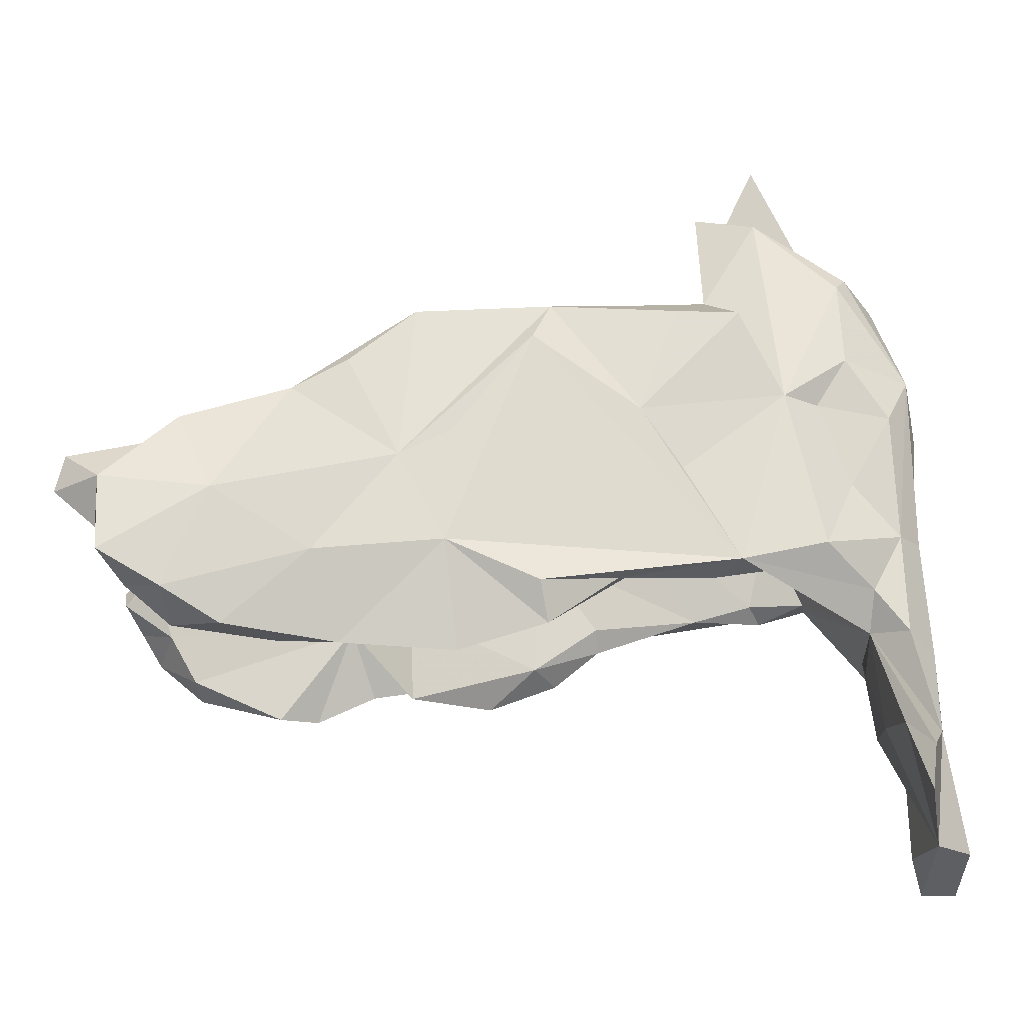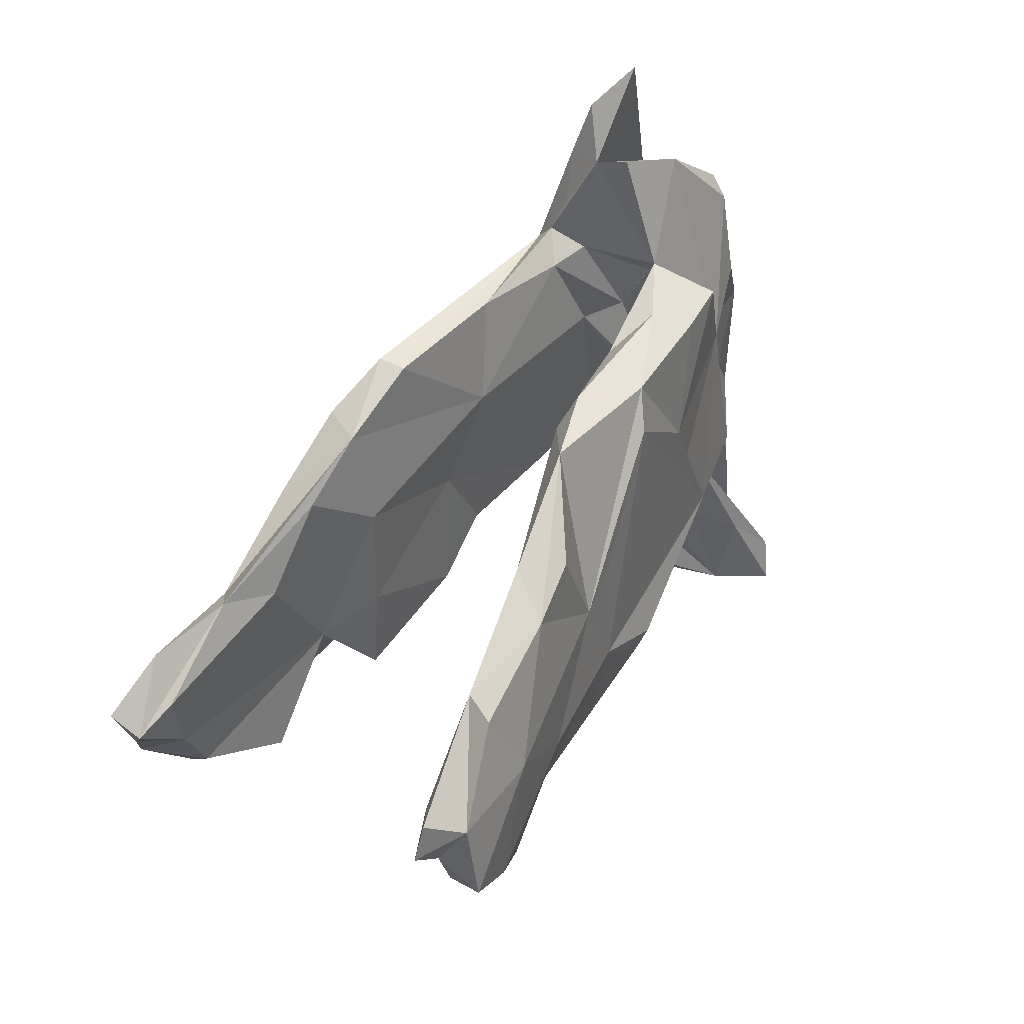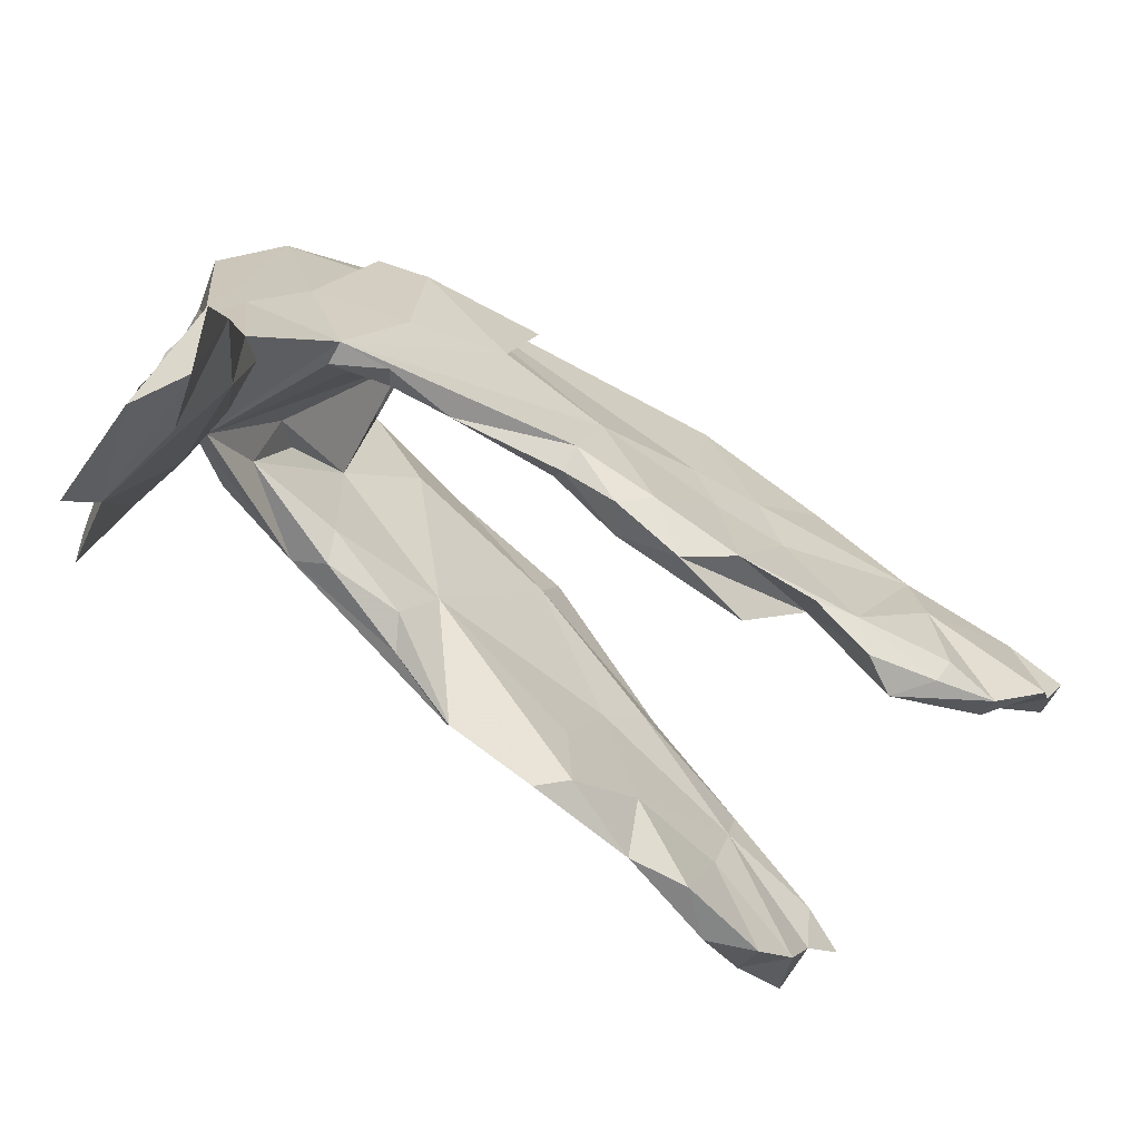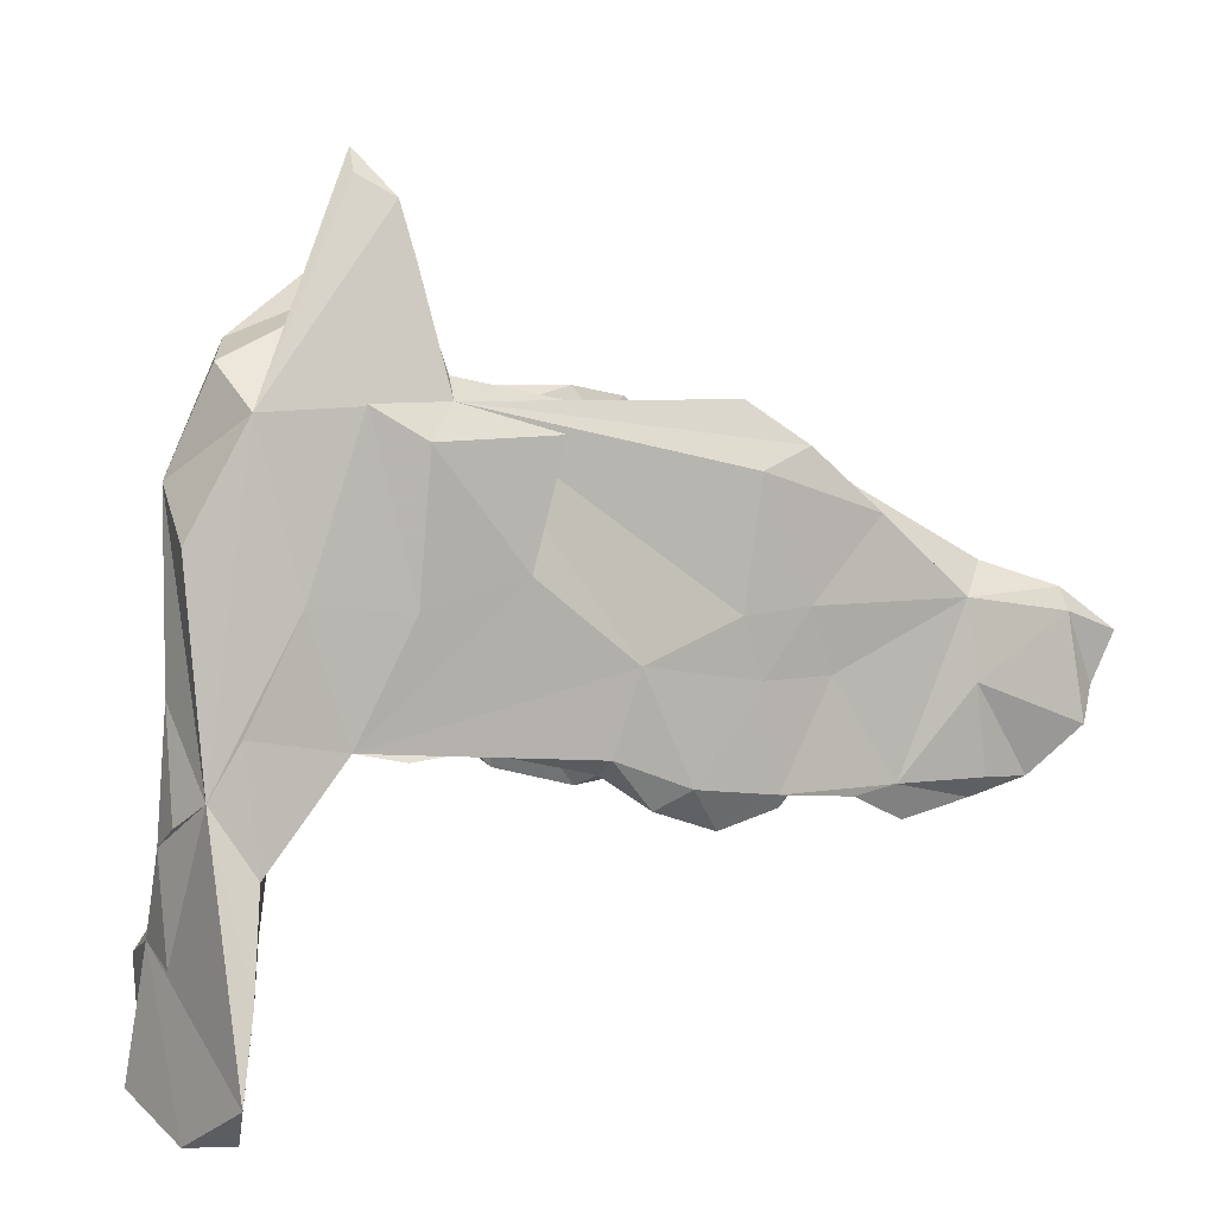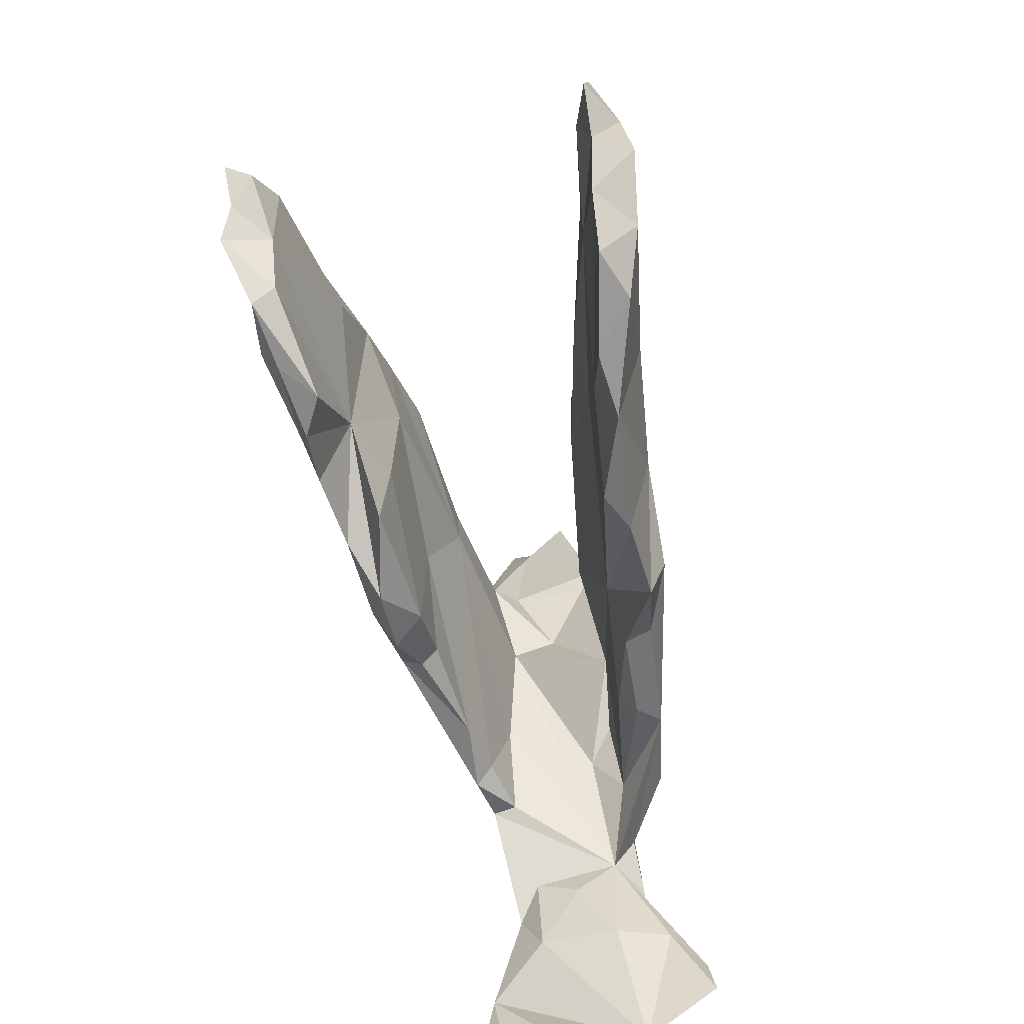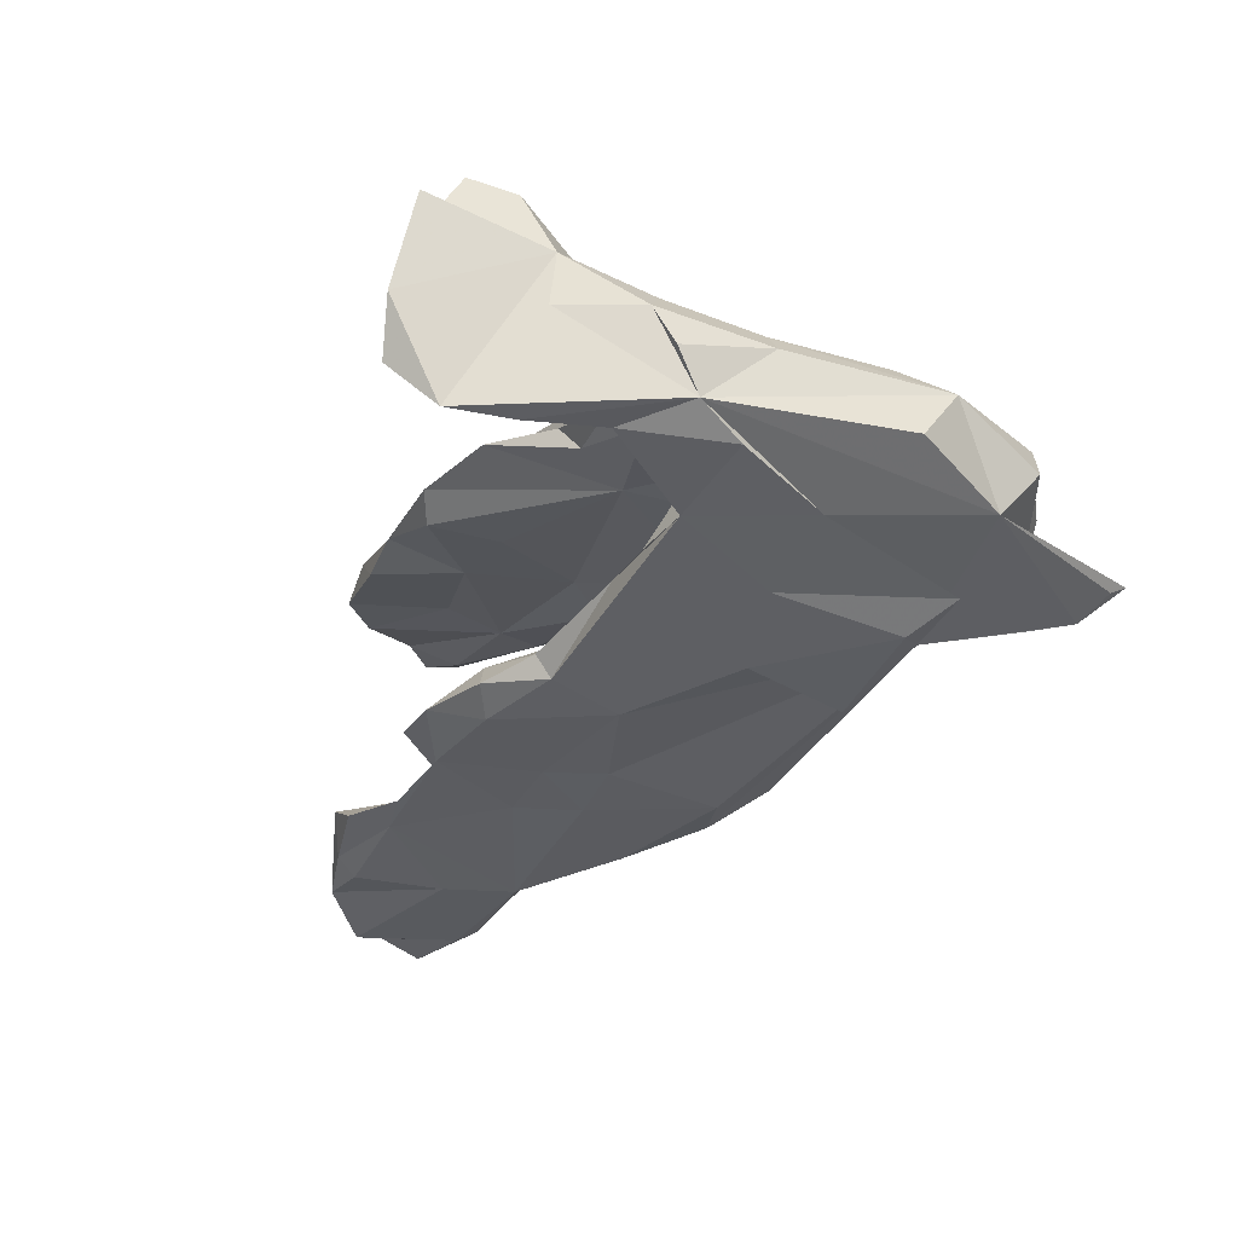
<metadata>
{"format":"obj","ext":"obj","renderer":"f3d","projection":"perspective","resolution":1024,"background":"white","views":[{"elev":-18.6,"azim":0.5,"up":"+Y"},{"elev":38.0,"azim":-59.5,"up":"+Y"},{"elev":-67.6,"azim":143.6,"up":"+Y"},{"elev":7.0,"azim":144.3,"up":"+Y"},{"elev":-63.0,"azim":-78.3,"up":"+Y"},{"elev":-29.7,"azim":65.4,"up":"+Z"}]}
</metadata>
<code>
v -0.7362 -0.1503 0.3194
v -0.7422 -0.02672 0.3044
v -0.6375 -0.2058 0.304
v -0.5669 -0.04253 0.2983
v -0.75 -0.09647 0.2588
v -0.4105 -0.1366 0.27
v -0.2773 0.02796 0.2483
v -0.6263 -0.2527 0.2419
v -0.8011 0.01734 0.2675
v -0.2018 -0.1133 0.2466
v -0.8171 -0.03946 0.2612
v -0.6249 0.08235 0.272
v -0.449 0.1362 0.2584
v -0.7443 -0.00949 0.2363
v -0.5467 -0.2573 0.2737
v -0.3604 0.1876 0.2512
v -0.3669 -0.2748 0.2215
v -0.701 -0.1891 0.2472
v -0.05216 -0.1791 0.2426
v -0.1929 0.07252 0.2398
v -0.565 0.003278 0.2129
v -0.4105 0.188 0.1941
v -0.5839 0.07924 0.2139
v -0.4691 -0.2684 0.2108
v -0.06313 0.2399 0.2252
v -0.5374 -0.1047 0.2215
v 0.2696 -0.1273 0.1832
v -0.04012 -0.2419 0.2155
v 0.1105 0.1213 0.2041
v -0.1824 -0.2833 0.2059
v -0.03423 0.3004 0.2027
v 0.5487 -0.5031 0.2031
v -0.3633 -0.1429 0.1879
v 0.07071 -0.1645 0.199
v -0.2555 0.3023 0.1789
v -0.2158 -0.1374 0.1659
v 0.1727 0.2987 0.187
v -0.2861 0.01817 0.1686
v 0.1782 0.02361 0.1898
v -0.23 -0.2589 0.174
v -0.3586 0.09517 0.1598
v -0.135 0.3225 0.143
v 0.35 0.1631 0.1519
v 0.1002 -0.1398 0.1525
v 0.04579 -0.04789 0.135
v 0.5583 -0.4294 0.1912
v 0.6155 -0.5875 0.1052
v 0.2761 0.3008 0.1748
v -0.1259 0.1822 0.1124
v 0.586 -0.388 0.09226
v 0.1222 0.3296 0.139
v -0.1652 0.273 0.1219
v 0.5212 -0.3844 0.1399
v 0.2275 -0.1488 0.148
v 0.4096 -0.09244 0.1593
v 0.2268 0.3547 0.08634
v 0.4069 0.1567 0.1195
v 0.4601 0.0218 0.1089
v 0.2415 -0.1001 0.116
v 0.5272 0.1409 0.1014
v 0.256 0.07461 0.0977
v 0.4562 0.2361 0.1239
v 0.3973 -0.1104 0.09513
v 0.3512 0.002366 0.08398
v 0.4505 0.3761 0.1041
v 0.538 -0.06215 0.08948
v 0.5714 -0.5697 0.08335
v 0.1371 0.1979 0.07627
v 0.04139 0.2912 0.1037
v 0.4841 -0.2178 0.06004
v 0.543 -0.2235 0.1
v 0.4897 -0.1532 0.09517
v 0.4684 0.4014 0.07246
v 0.5893 -0.2565 0.04767
v 0.25 0.4994 -0.04033
v 0.5663 0.2182 0.05804
v 0.5744 -0.06362 0.04542
v 0.2205 0.5359 0.0309
v 0.3171 0.5056 0.07069
v 0.2481 0.3245 0.06559
v 0.391 -0.0376 0.04429
v 0.5505 -0.5663 -0.05198
v 0.2845 0.2176 -0.001144
v 0.5021 -0.3741 0.05462
v 0.325 0.6485 -0.01415
v 0.5765 -0.611 -0.14
v 0.2703 0.173 -0.06821
v 0.5206 0.3736 -0.002636
v 0.607 -0.4067 -0.01036
v 0.3323 0.6138 -0.03544
v 0.5942 -0.2225 -0.007232
v 0.4832 -0.2689 -0.003781
v 0.5773 -0.1823 -0.06848
v 0.5921 0.1425 -0.04279
v 0.4887 -0.2327 -0.07496
v 0.2457 0.3332 -0.05857
v 0.5071 0.3107 -0.07779
v 0.3336 0.007413 -0.09122
v 0.2868 0.5809 -0.07249
v 0.5245 -0.2822 -0.1111
v 0.2757 0.5006 -0.09807
v 0.5074 -0.3647 -0.07232
v -0.001904 0.1482 -0.113
v 0.4005 -0.1264 -0.1324
v 0.395 -0.1247 -0.09476
v 0.2039 0.3064 -0.09254
v 0.5371 -0.1007 -0.094
v 0.307 -0.1209 -0.1183
v 0.4566 0.06287 -0.1142
v 0.2556 0.3208 -0.1526
v 0.3772 0.3205 -0.1401
v -0.05431 -0.009853 -0.1527
v 0.2427 0.3528 -0.1211
v 0.03773 0.3105 -0.1288
v 0.2141 -0.142 -0.1374
v -0.3092 0.2331 -0.1708
v 0.5656 -0.4275 -0.1654
v 0.3241 -0.1447 -0.1459
v -0.2845 0.06594 -0.1521
v -0.06059 -0.2208 -0.1561
v 0.04469 -0.1508 -0.155
v 0.3162 0.05226 -0.1624
v -0.1847 0.303 -0.1502
v -0.1916 0.313 -0.19
v -0.4077 0.1601 -0.1843
v -0.271 -0.2674 -0.173
v 0.6196 -0.6234 -0.06446
v -0.2734 -0.118 -0.161
v 0.3057 0.2713 -0.1775
v -0.3795 -0.1392 -0.2004
v 0.1127 0.2754 -0.2033
v -0.5072 0.04441 -0.1961
v 0.04746 -0.1856 -0.1792
v 0.1647 0.09262 -0.197
v -0.02626 -0.2402 -0.2027
v 0.6034 -0.5446 -0.202
v -0.1376 -0.2807 -0.2015
v -0.2793 0.2481 -0.2285
v -0.5938 0.07099 -0.2308
v -0.7021 -0.137 -0.2451
v 0.008275 -0.03594 -0.2258
v 0.04862 -0.1605 -0.2142
v -0.656 -0.2186 -0.2455
v -0.4383 -0.2919 -0.2453
v -0.07476 -0.2107 -0.2323
v -0.1554 0.02103 -0.2363
v -0.1908 -0.07165 -0.236
v -0.5291 0.02538 -0.2793
v -0.2666 0.02821 -0.2471
v -0.3077 -0.07228 -0.2439
v -0.5499 -0.269 -0.2644
v -0.7343 -0.03251 -0.2363
v -0.5007 -0.2941 -0.2124
v -0.2178 -0.2328 -0.2387
v -0.1843 0.2174 -0.2408
v -0.3417 -0.2466 -0.2526
v -0.7886 -0.07385 -0.2623
v -0.3885 0.1509 -0.2546
v -0.4107 -0.2342 -0.2647
v -0.5599 -0.2369 -0.2896
v -0.6473 -0.2451 -0.2818
v -0.7091 0.02931 -0.2807
v -0.7991 -0.03877 -0.3062
v -0.7095 -0.005149 -0.3004
v -0.5376 -0.09638 -0.293
v -0.761 -0.1189 -0.2969
v -0.7293 -0.1719 -0.3165
v 0.251 0.4079 -0.09842
f 154 150 147
f 149 147 150
f 145 154 147
f 159 150 154
f 139 157 152
f 140 152 157
f 162 157 139
f 148 162 139
f 163 157 162
f 116 148 139
f 164 162 148
f 143 140 167
f 166 167 140
f 161 143 167
f 165 161 167
f 160 161 165
f 164 165 167
f 159 160 165
f 151 161 160
f 148 159 165
f 151 160 159
f 150 159 148
f 164 148 165
f 149 150 148
f 140 157 166
f 163 166 157
f 164 167 166
f 158 149 148
f 164 166 163
f 132 152 140
f 162 164 163
f 155 149 158
f 116 158 148
f 138 155 158
f 146 149 155
f 138 158 116
f 7 13 4
f 12 4 13
f 6 7 4
f 16 13 7
f 2 4 12
f 23 2 12
f 9 11 2
f 5 2 11
f 14 11 9
f 1 4 2
f 3 4 1
f 5 1 2
f 14 5 11
f 21 5 14
f 3 6 4
f 10 7 6
f 21 18 5
f 1 5 18
f 26 18 21
f 18 3 1
f 17 10 6
f 15 6 3
f 8 3 18
f 26 8 18
f 15 3 8
f 15 17 6
f 30 10 17
f 24 17 15
f 24 15 8
f 27 10 19
f 28 19 10
f 17 24 33
f 26 33 24
f 40 17 33
f 26 24 8
f 54 27 34
f 19 34 27
f 28 34 19
f 44 34 28
f 30 28 10
f 36 40 33
f 30 17 40
f 45 28 30
f 40 45 30
f 44 28 45
f 67 46 32
f 53 32 46
f 53 67 32
f 50 46 67
f 35 13 16
f 23 12 13
f 23 9 2
f 98 103 108
f 115 108 103
f 87 103 98
f 105 98 108
f 134 110 131
f 129 131 110
f 116 123 124
f 110 124 123
f 138 116 124
f 151 144 153
f 130 153 144
f 161 151 153
f 159 144 151
f 156 154 130
f 137 130 154
f 144 156 130
f 159 154 156
f 140 130 132
f 125 132 130
f 110 146 155
f 147 149 146
f 138 110 155
f 141 146 110
f 141 110 134
f 104 141 134
f 129 134 131
f 122 134 129
f 111 122 129
f 104 134 122
f 139 132 125
f 116 139 125
f 152 132 139
f 119 125 130
f 119 116 125
f 110 138 124
f 143 161 153
f 156 144 159
f 121 112 120
f 128 120 112
f 128 112 119
f 103 119 112
f 130 128 119
f 109 104 122
f 112 115 103
f 118 108 115
f 121 115 112
f 133 115 121
f 83 56 80
f 96 80 56
f 133 121 120
f 126 120 128
f 107 104 109
f 93 107 109
f 100 104 107
f 115 104 118
f 105 118 104
f 118 105 108
f 142 104 115
f 142 115 133
f 135 133 120
f 130 126 128
f 137 120 126
f 70 105 104
f 117 100 93
f 107 93 100
f 70 100 95
f 102 95 100
f 92 95 102
f 117 102 100
f 67 102 117
f 82 67 117
f 136 117 93
f 50 136 93
f 86 117 136
f 70 98 105
f 89 50 93
f 127 136 50
f 47 127 50
f 86 136 127
f 86 82 117
f 86 67 82
f 75 99 101
f 110 101 99
f 168 75 101
f 99 90 97
f 85 97 90
f 110 99 97
f 85 90 99
f 168 101 110
f 113 75 168
f 79 75 78
f 56 78 75
f 56 75 96
f 113 96 75
f 110 113 168
f 106 96 113
f 106 83 96
f 80 96 83
f 87 83 106
f 103 87 106
f 114 103 106
f 93 97 94
f 76 94 97
f 61 83 87
f 70 87 98
f 93 109 97
f 110 97 109
f 76 93 94
f 81 87 70
f 75 97 85
f 77 93 76
f 58 60 57
f 62 57 60
f 43 58 57
f 66 60 58
f 76 62 60
f 43 57 62
f 76 65 62
f 43 62 65
f 73 65 76
f 67 47 50
f 84 67 53
f 70 84 53
f 102 67 84
f 46 70 53
f 92 84 70
f 102 84 92
f 71 50 74
f 89 74 50
f 93 74 89
f 71 70 50
f 46 50 70
f 72 70 71
f 71 66 72
f 55 72 66
f 74 66 71
f 27 70 72
f 55 27 72
f 63 70 27
f 54 63 27
f 81 70 63
f 77 66 74
f 91 77 74
f 76 66 77
f 63 64 81
f 61 81 64
f 61 64 63
f 58 55 66
f 59 61 63
f 60 66 76
f 68 61 45
f 59 45 61
f 49 68 45
f 69 68 49
f 56 61 68
f 56 83 61
f 69 56 68
f 147 146 141
f 145 147 141
f 143 130 140
f 153 130 143
f 142 145 141
f 142 141 104
f 137 154 145
f 135 145 142
f 38 45 36
f 40 36 45
f 43 27 55
f 127 47 67
f 29 31 25
f 7 25 31
f 20 25 7
f 35 7 31
f 16 7 35
f 42 35 31
f 35 22 13
f 23 13 22
f 52 22 35
f 29 37 31
f 51 31 37
f 48 37 29
f 41 23 22
f 14 23 21
f 41 21 23
f 51 37 48
f 43 48 29
f 54 34 44
f 114 110 123
f 103 114 123
f 113 110 114
f 116 103 123
f 114 106 113
f 67 86 127
f 137 126 130
f 135 120 137
f 142 133 135
f 145 135 137
f 119 103 116
f 111 129 110
f 109 122 111
f 110 109 111
f 70 104 100
f 74 93 91
f 77 91 93
f 92 70 95
f 75 85 99
f 88 97 75
f 76 97 88
f 73 88 75
f 79 73 75
f 76 88 73
f 81 61 87
f 43 39 27
f 29 27 39
f 29 39 43
f 59 54 44
f 45 59 44
f 63 54 59
f 58 43 55
f 38 36 33
f 21 38 33
f 49 45 38
f 49 38 41
f 21 41 38
f 22 49 41
f 51 42 31
f 52 35 42
f 69 52 42
f 56 48 43
f 79 56 43
f 51 48 56
f 69 51 56
f 69 42 51
f 49 52 69
f 79 43 65
f 22 52 49
f 56 79 78
f 65 73 79
f 27 29 25
f 14 9 23
f 20 7 10
f 21 33 26
f 25 20 10
f 25 10 27

</code>
